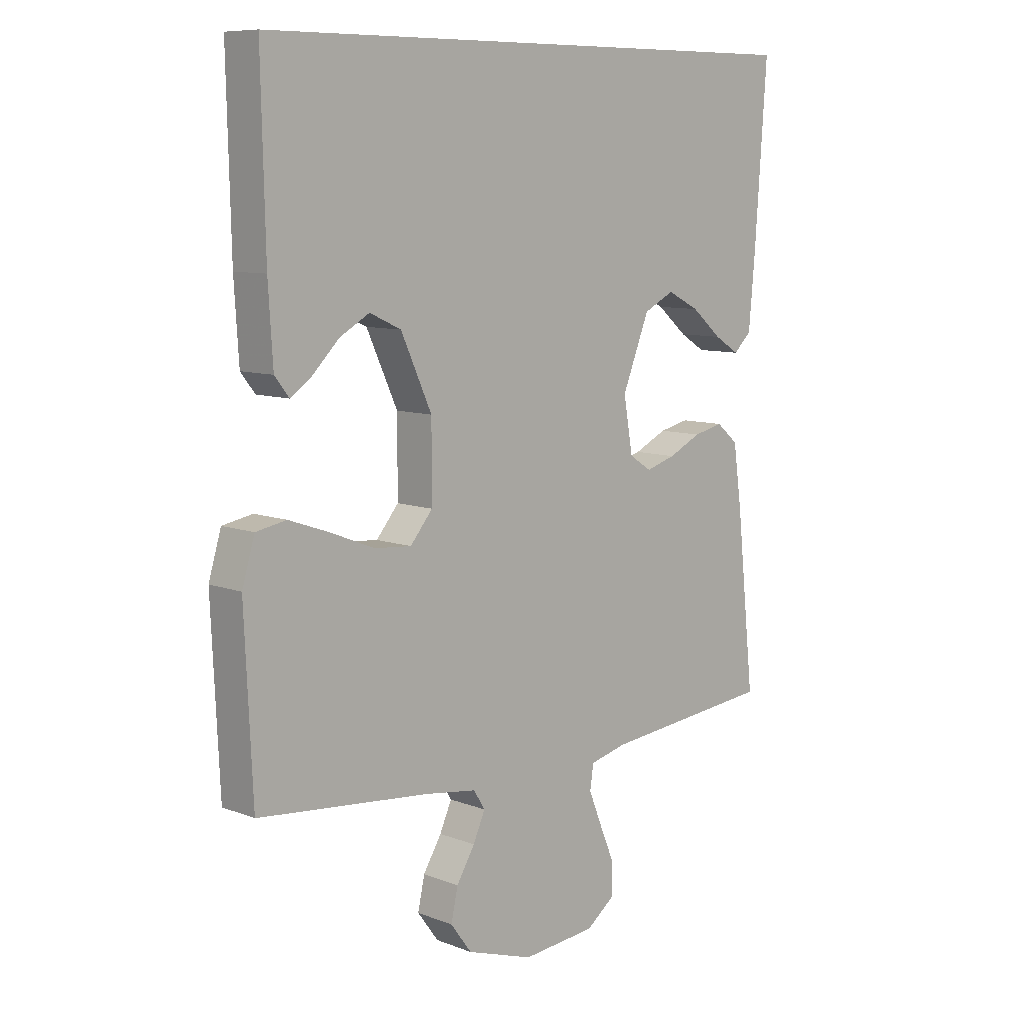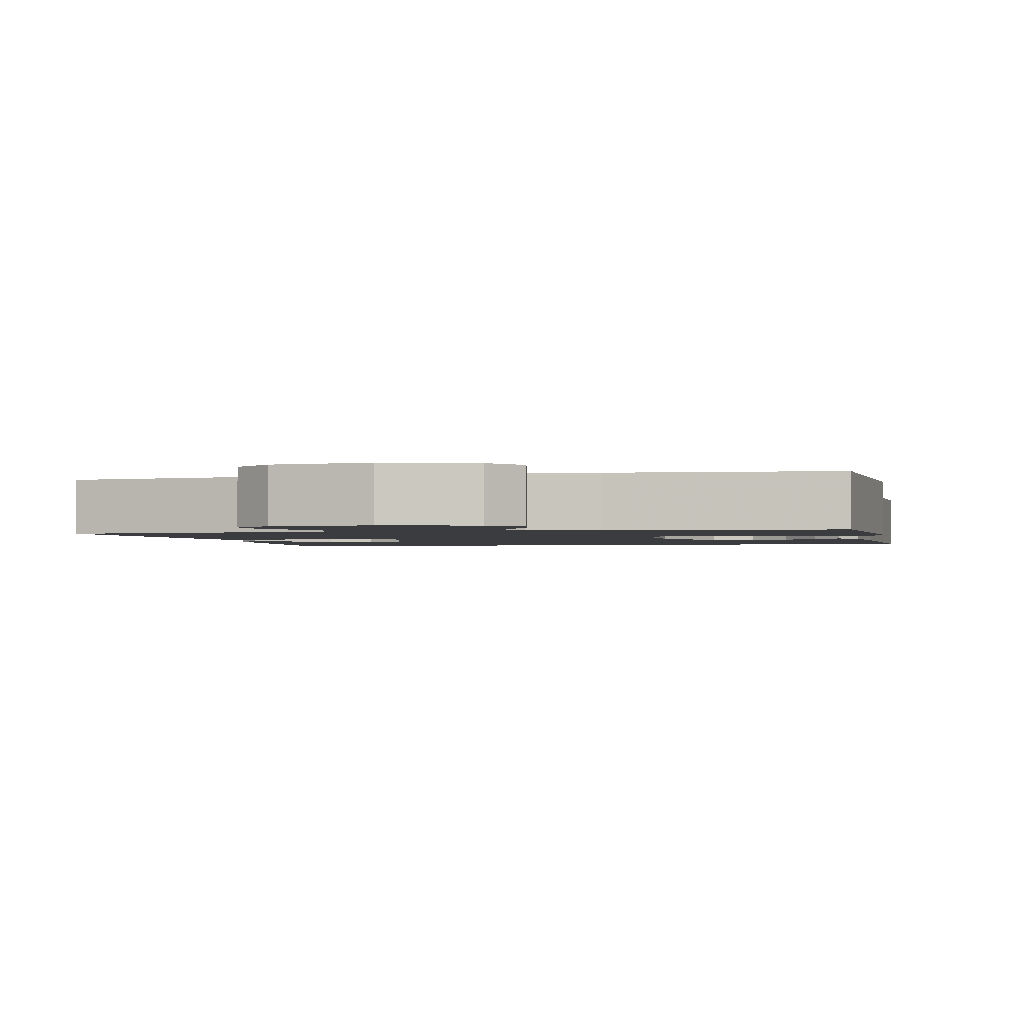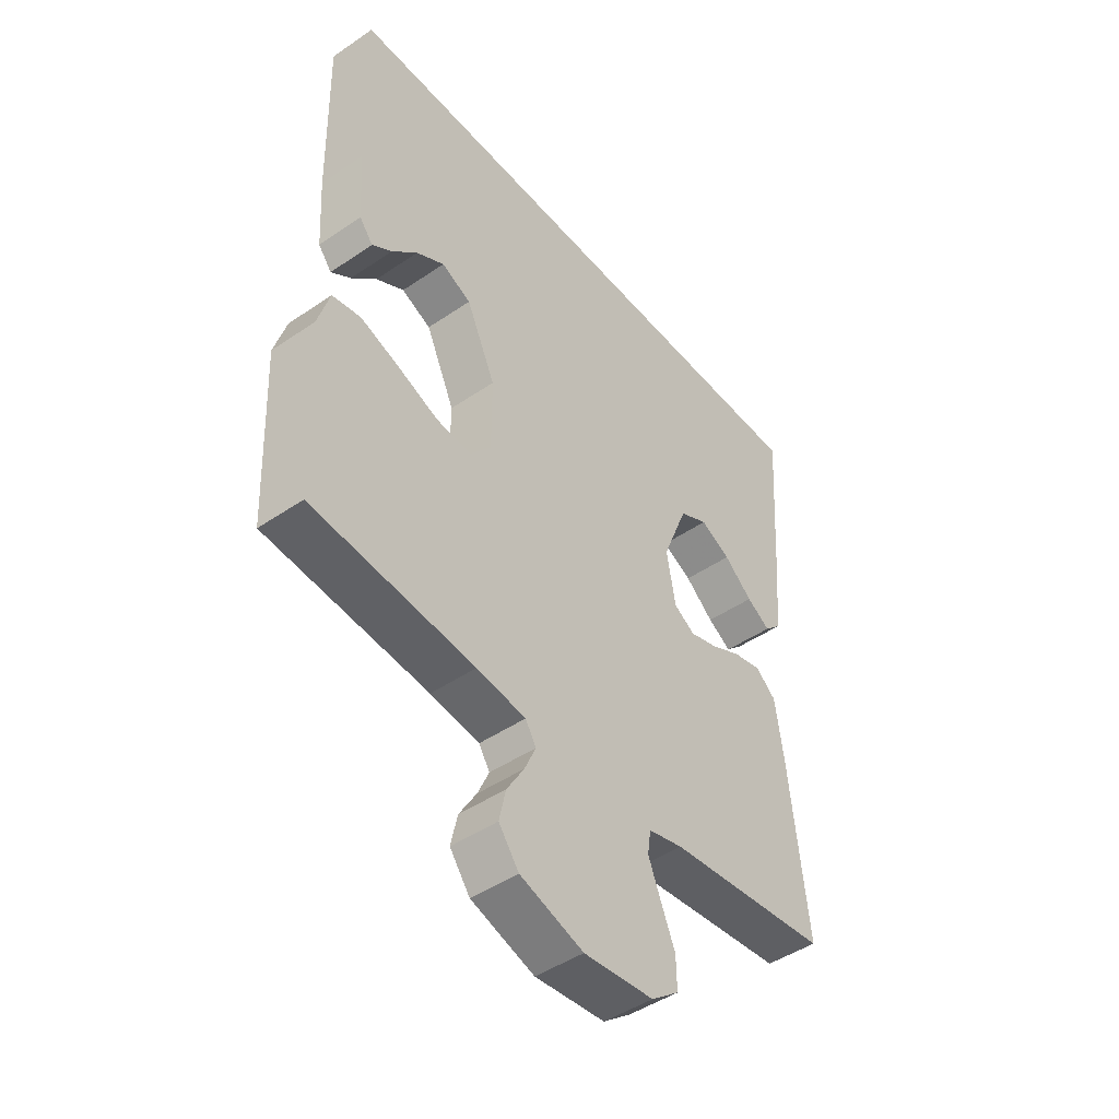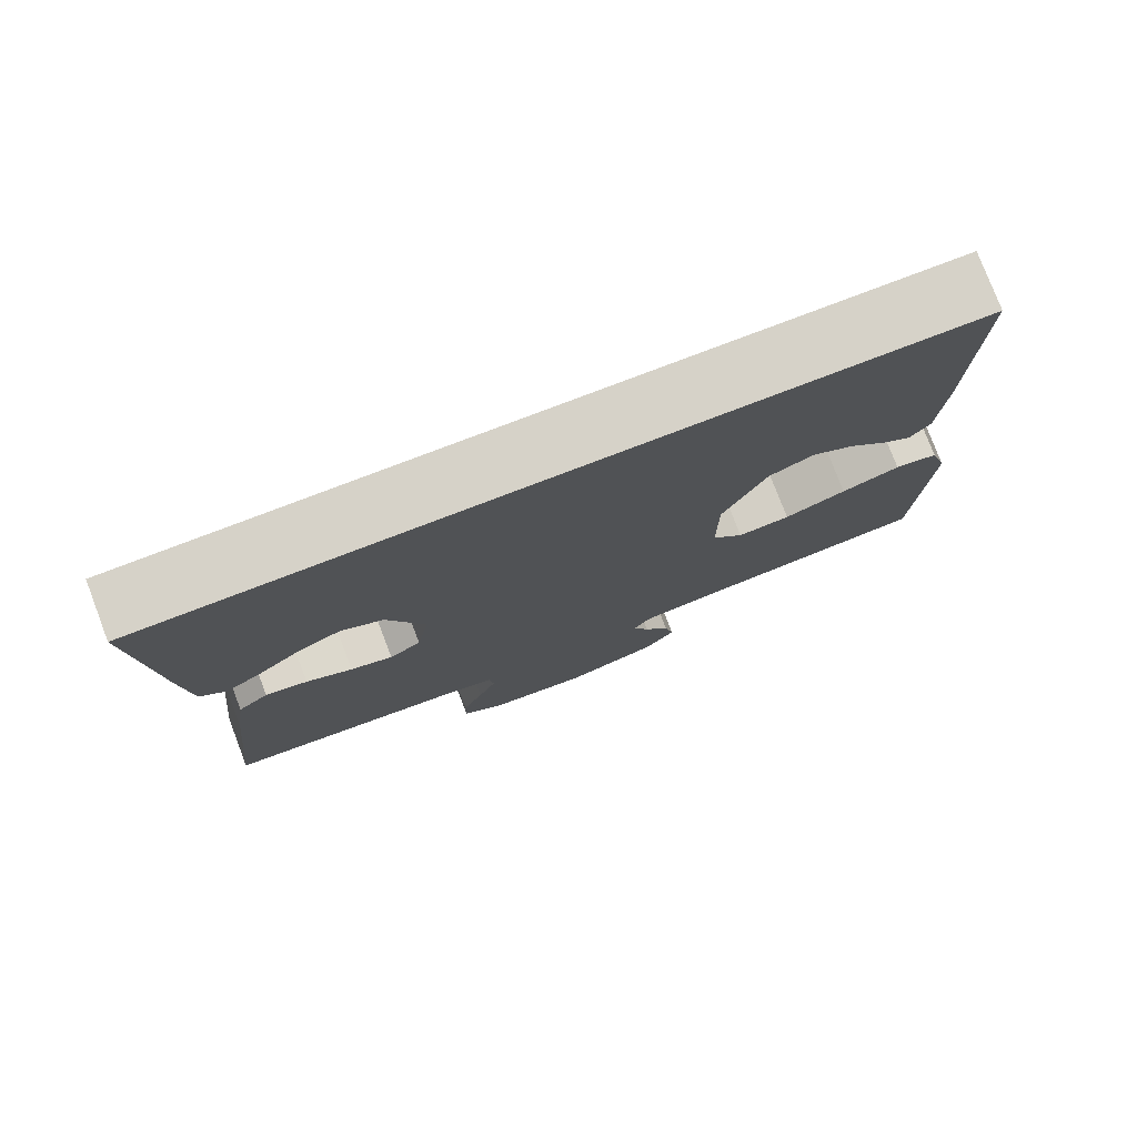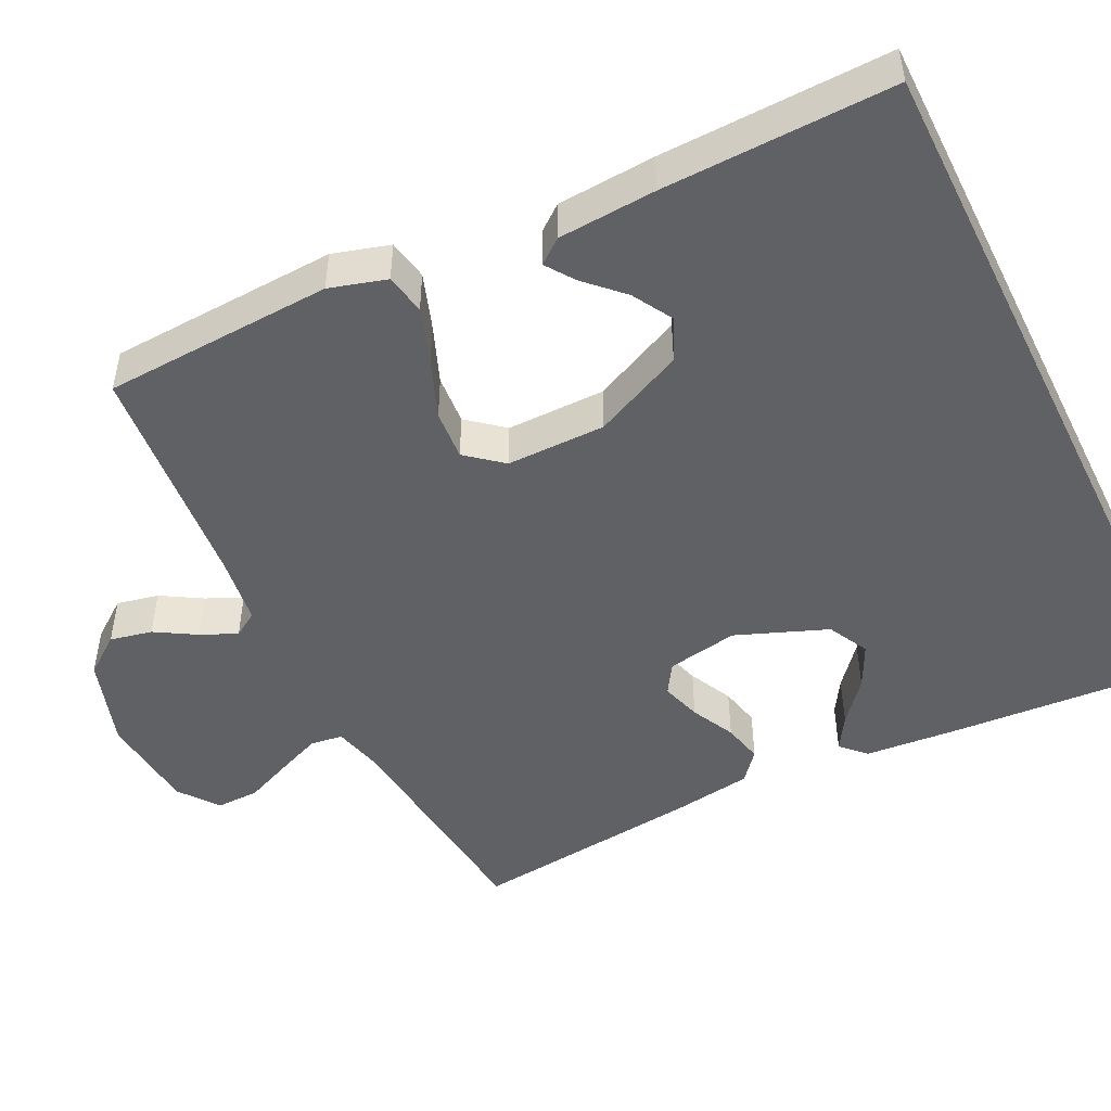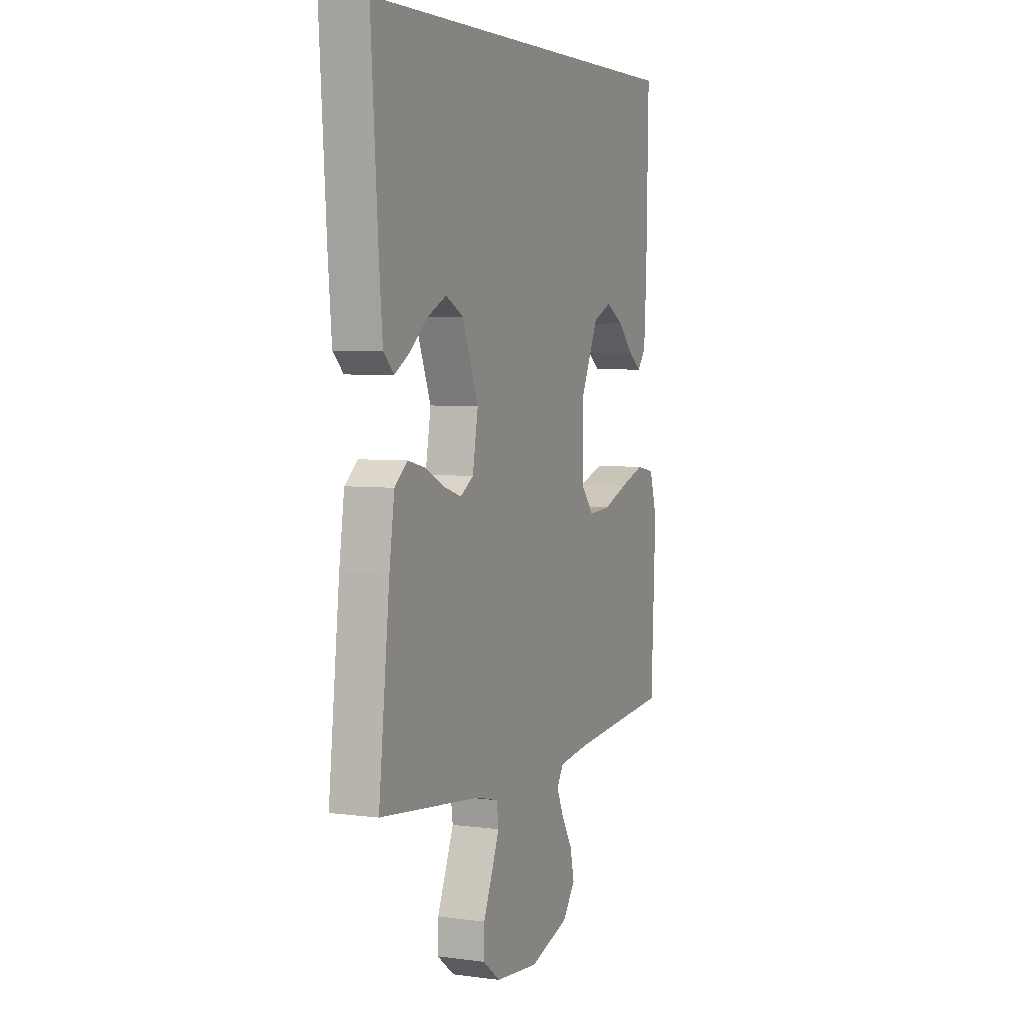
<metadata>
{"format":"obj","ext":"obj","renderer":"f3d","projection":"perspective","resolution":1024,"background":"white","views":[{"elev":8.9,"azim":-44.5,"up":"+Z"},{"elev":-1.8,"azim":-166.4,"up":"+Y"},{"elev":-46.4,"azim":-52.1,"up":"+Z"},{"elev":78.0,"azim":159.1,"up":"+Z"},{"elev":-48.6,"azim":-63.6,"up":"+Y"},{"elev":4.5,"azim":113.2,"up":"+Z"}]}
</metadata>
<code>
v -0.472 0.07 0.5
v 0.515 0.07 0.5
v 0.494 0.07 0.2
v 0.483 0.07 0.076
v 0.452 0.07 0.046
v 0.408 0.07 0.073
v 0.355 0.07 0.118
v 0.299 0.07 0.146
v 0.246 0.07 0.119
v 0.199 0.07 0
v 0.215 0.07 -0.093
v 0.254 0.07 -0.118
v 0.306 0.07 -0.102
v 0.363 0.07 -0.074
v 0.415 0.07 -0.062
v 0.453 0.07 -0.094
v 0.468 0.07 -0.2
v 0.5 0.07 -0.5
v 0.2 0.07 -0.532
v 0.136 0.07 -0.548
v 0.13 0.07 -0.59
v 0.153 0.07 -0.647
v 0.179 0.07 -0.709
v 0.18 0.07 -0.765
v 0.129 0.07 -0.804
v 0 0.07 -0.816
v -0.117 0.07 -0.778
v -0.154 0.07 -0.728
v -0.142 0.07 -0.673
v -0.11 0.07 -0.62
v -0.089 0.07 -0.573
v -0.109 0.07 -0.541
v -0.2 0.07 -0.528
v -0.5 0.07 -0.5
v -0.514 0.07 -0.2
v -0.492 0.07 -0.126
v -0.439 0.07 -0.116
v -0.367 0.07 -0.141
v -0.291 0.07 -0.171
v -0.226 0.07 -0.176
v -0.187 0.07 -0.129
v -0.187 0.07 0
v -0.241 0.07 0.118
v -0.296 0.07 0.143
v -0.348 0.07 0.113
v -0.395 0.07 0.066
v -0.432 0.07 0.04
v -0.457 0.07 0.072
v -0.465 0.07 0.2
v -0.472 0 0.5
v 0.515 0 0.5
v 0.494 0 0.2
v 0.483 0 0.076
v 0.452 0 0.046
v 0.408 0 0.073
v 0.355 0 0.118
v 0.299 0 0.146
v 0.246 0 0.119
v 0.199 0 0
v 0.215 0 -0.093
v 0.254 0 -0.118
v 0.306 0 -0.102
v 0.363 0 -0.074
v 0.415 0 -0.062
v 0.453 0 -0.094
v 0.468 0 -0.2
v 0.5 0 -0.5
v 0.2 0 -0.532
v 0.136 0 -0.548
v 0.13 0 -0.59
v 0.153 0 -0.647
v 0.179 0 -0.709
v 0.18 0 -0.765
v 0.129 0 -0.804
v 0 0 -0.816
v -0.117 0 -0.778
v -0.154 0 -0.728
v -0.142 0 -0.673
v -0.11 0 -0.62
v -0.089 0 -0.573
v -0.109 0 -0.541
v -0.2 0 -0.528
v -0.5 0 -0.5
v -0.514 0 -0.2
v -0.492 0 -0.126
v -0.439 0 -0.116
v -0.367 0 -0.141
v -0.291 0 -0.171
v -0.226 0 -0.176
v -0.187 0 -0.129
v -0.187 0 0
v -0.241 0 0.118
v -0.296 0 0.143
v -0.348 0 0.113
v -0.395 0 0.066
v -0.432 0 0.04
v -0.457 0 0.072
v -0.465 0 0.2
f 45 46 47 48
f 44 45 48 49
f 36 37 38 39
f 34 35 36 39
f 33 34 39 40
f 32 33 40 41
f 27 28 29 30
f 27 30 31
f 26 27 31
f 25 26 31
f 22 23 24 25
f 21 22 25 31
f 20 21 31 32
f 16 17 18 19
f 13 14 15 16
f 12 13 16 19
f 11 12 19 20
f 4 5 6 7
f 4 7 8
f 3 4 8
f 2 3 8
f 44 49 1 2
f 43 44 2 8
f 42 43 8 9
f 41 42 9 10
f 20 32 41
f 10 11 20 41
f 97 96 95 94
f 98 97 94 93
f 88 87 86 85
f 88 85 84 83
f 89 88 83 82
f 90 89 82 81
f 79 78 77 76
f 80 79 76
f 80 76 75
f 80 75 74
f 74 73 72 71
f 80 74 71 70
f 81 80 70 69
f 68 67 66 65
f 65 64 63 62
f 68 65 62 61
f 69 68 61 60
f 56 55 54 53
f 57 56 53
f 57 53 52
f 57 52 51
f 51 50 98 93
f 57 51 93 92
f 58 57 92 91
f 59 58 91 90
f 90 81 69
f 90 69 60 59
f 1 50 51 2
f 2 51 52 3
f 3 52 53 4
f 4 53 54 5
f 5 54 55 6
f 6 55 56 7
f 7 56 57 8
f 8 57 58 9
f 9 58 59 10
f 10 59 60 11
f 11 60 61 12
f 12 61 62 13
f 13 62 63 14
f 14 63 64 15
f 15 64 65 16
f 16 65 66 17
f 17 66 67 18
f 18 67 68 19
f 19 68 69 20
f 20 69 70 21
f 21 70 71 22
f 22 71 72 23
f 23 72 73 24
f 24 73 74 25
f 25 74 75 26
f 26 75 76 27
f 27 76 77 28
f 28 77 78 29
f 29 78 79 30
f 30 79 80 31
f 31 80 81 32
f 32 81 82 33
f 33 82 83 34
f 34 83 84 35
f 35 84 85 36
f 36 85 86 37
f 37 86 87 38
f 38 87 88 39
f 39 88 89 40
f 40 89 90 41
f 41 90 91 42
f 42 91 92 43
f 43 92 93 44
f 44 93 94 45
f 45 94 95 46
f 46 95 96 47
f 47 96 97 48
f 48 97 98 49
f 49 98 50 1

</code>
